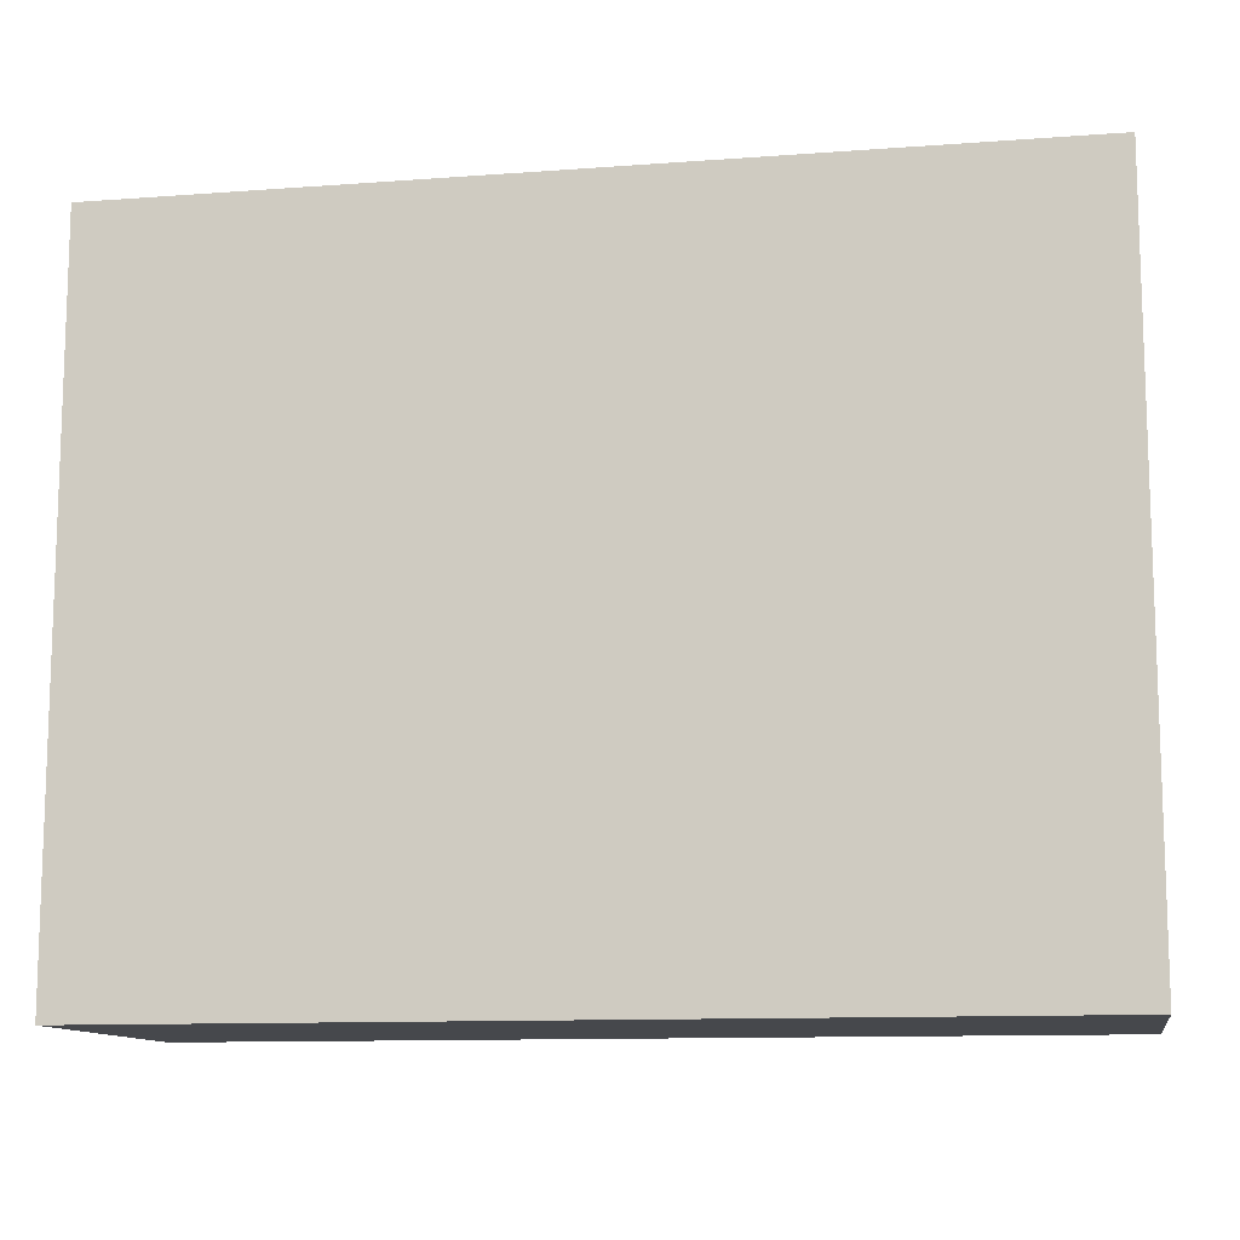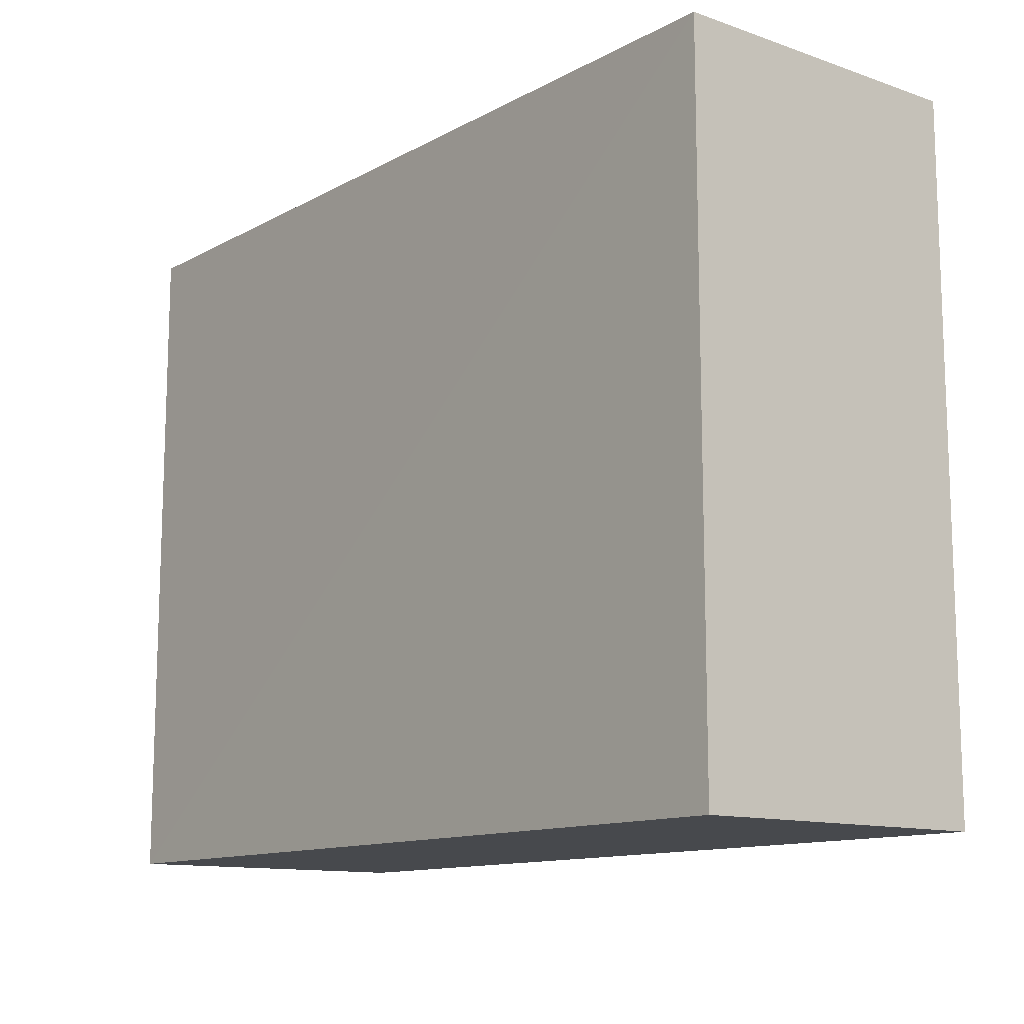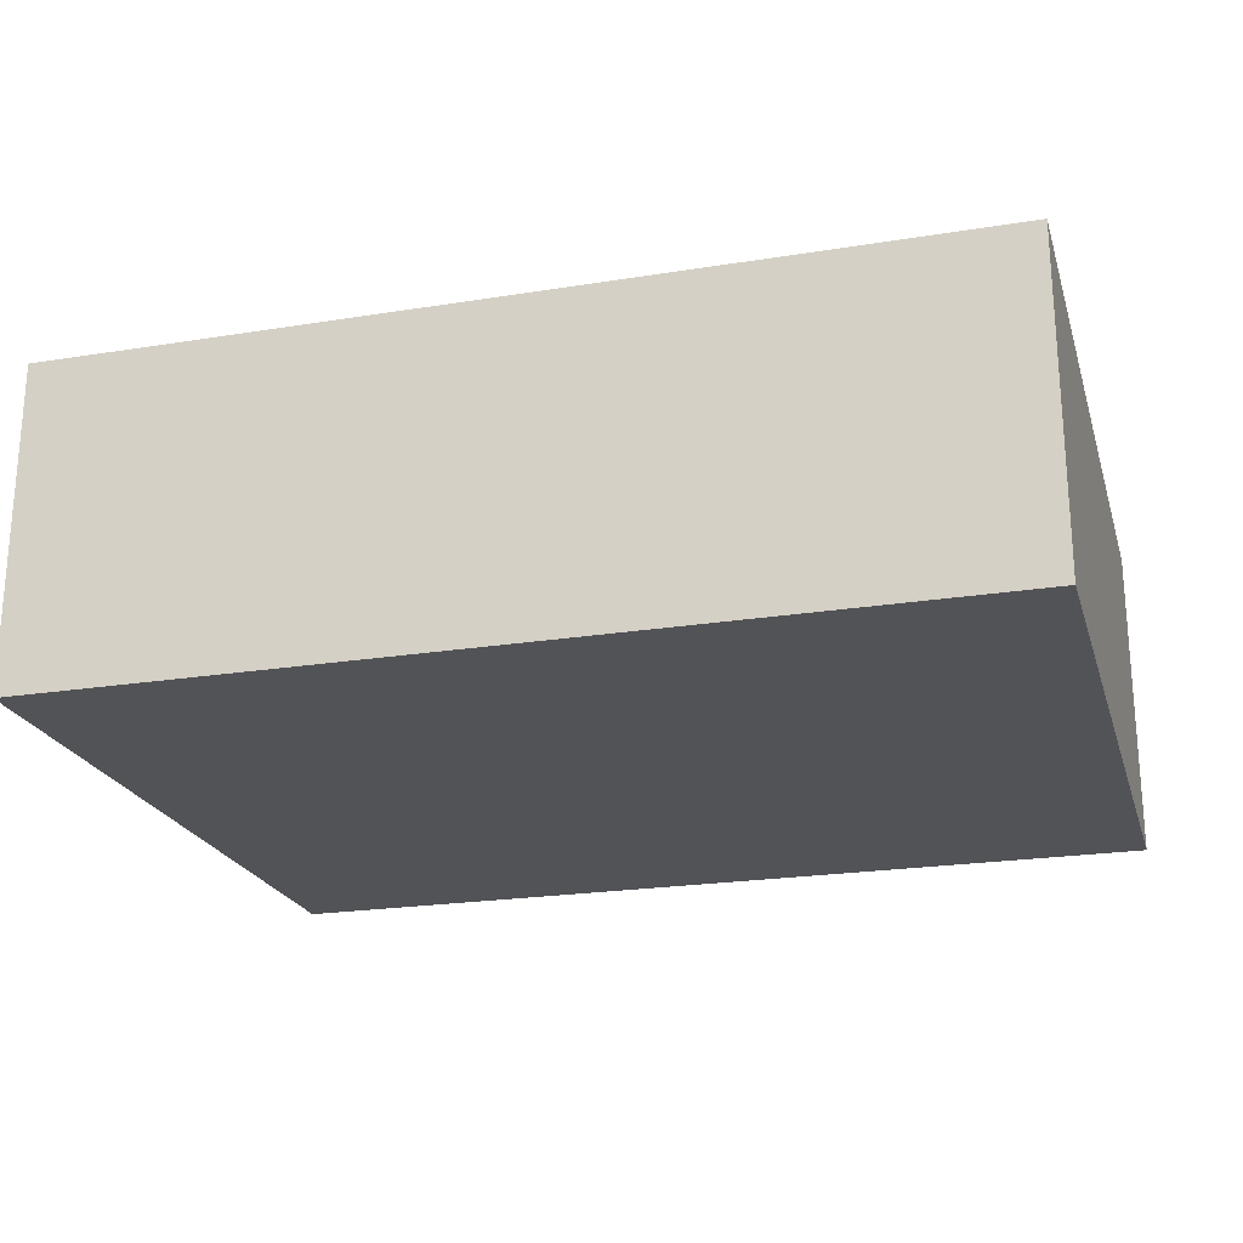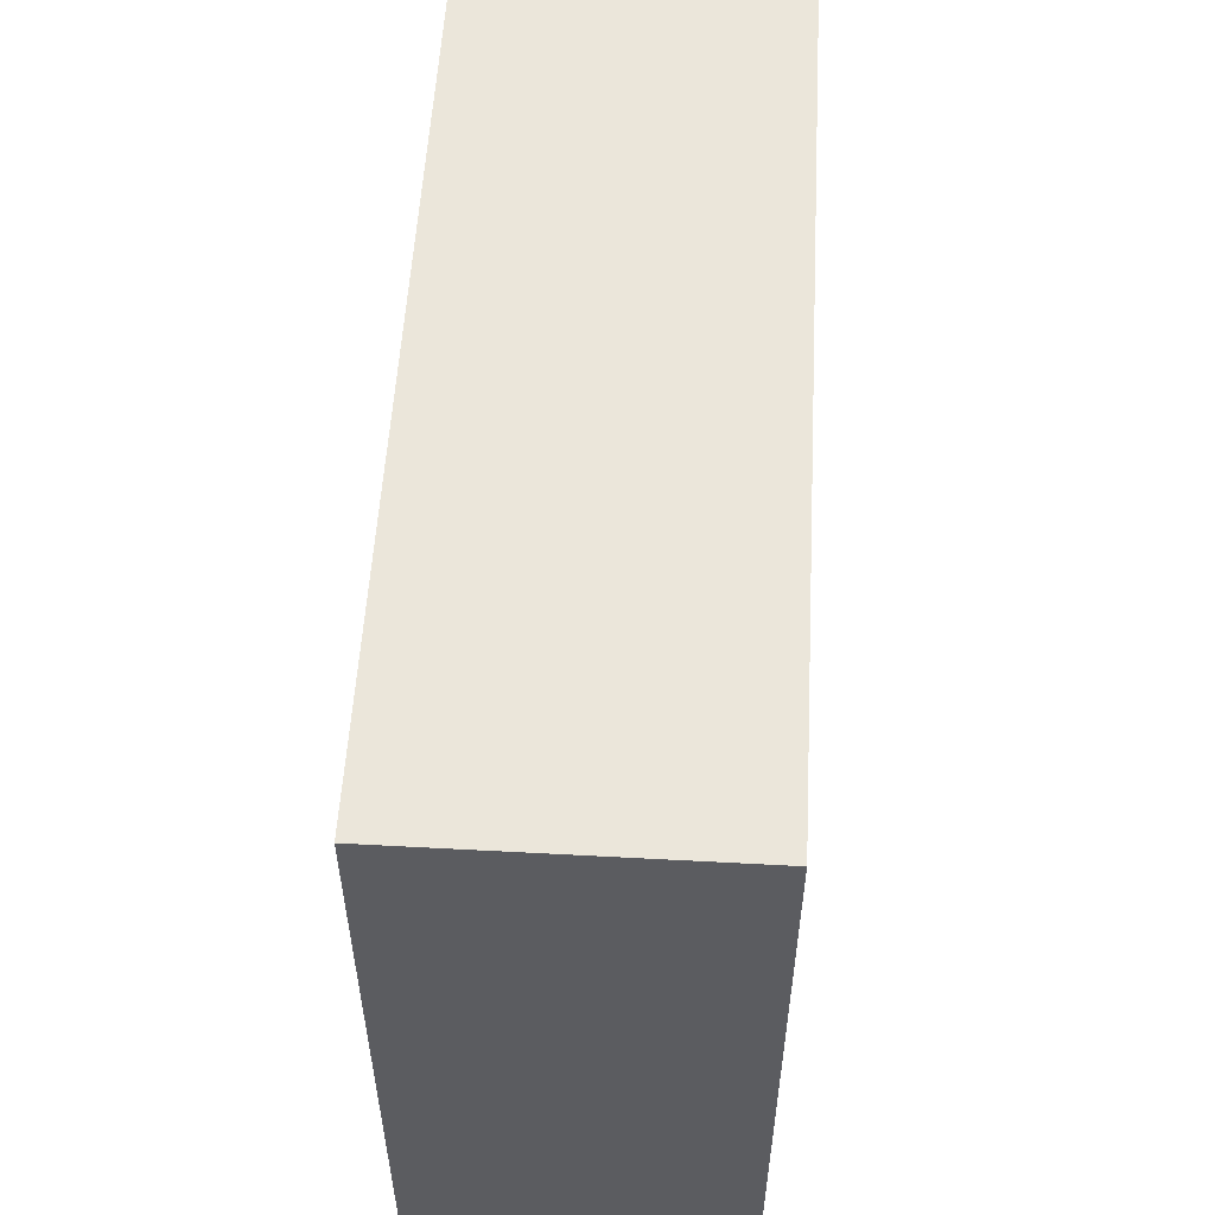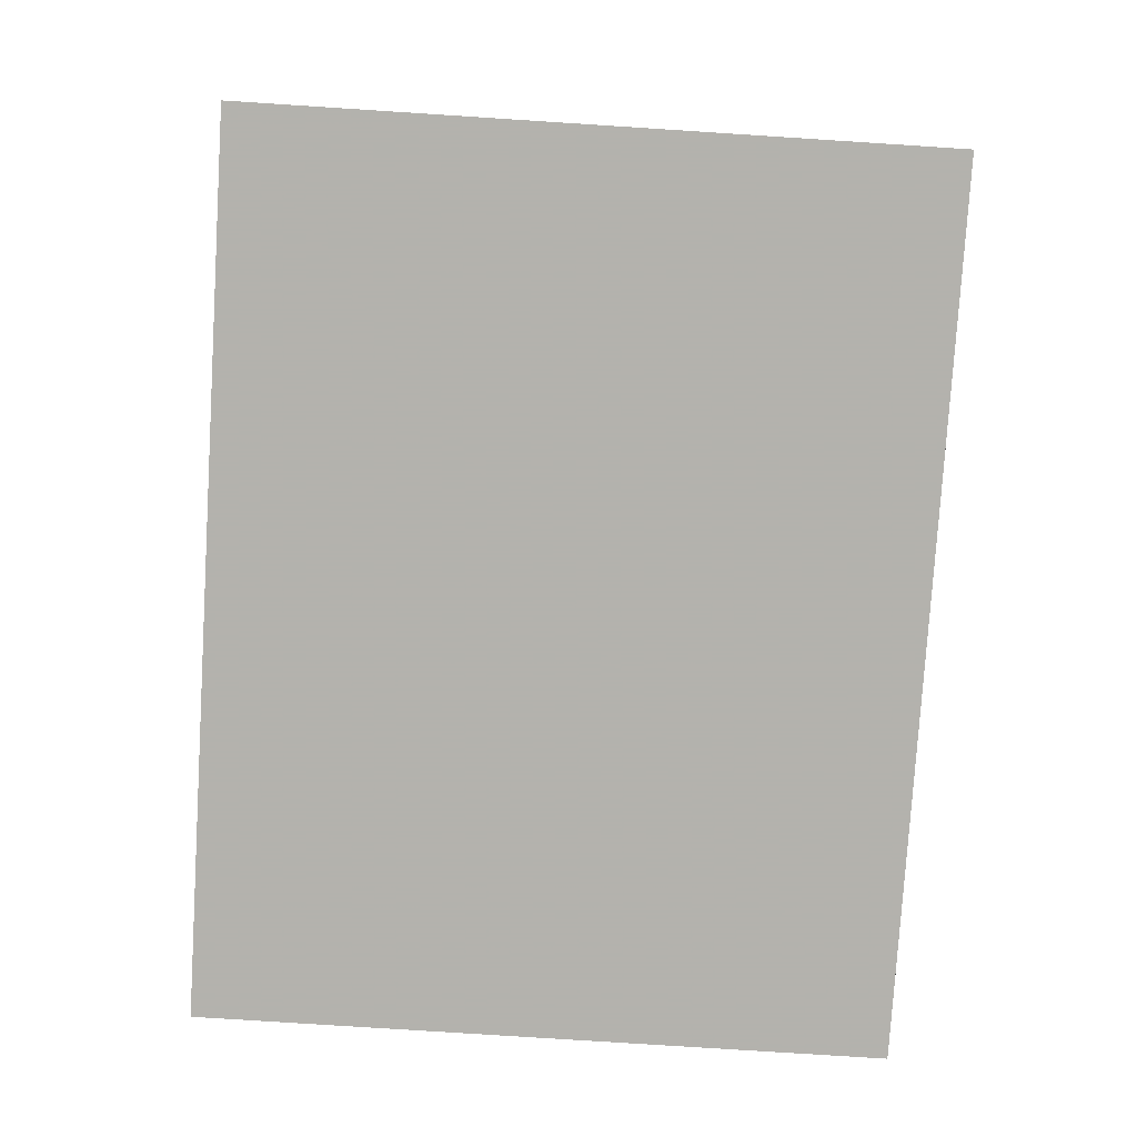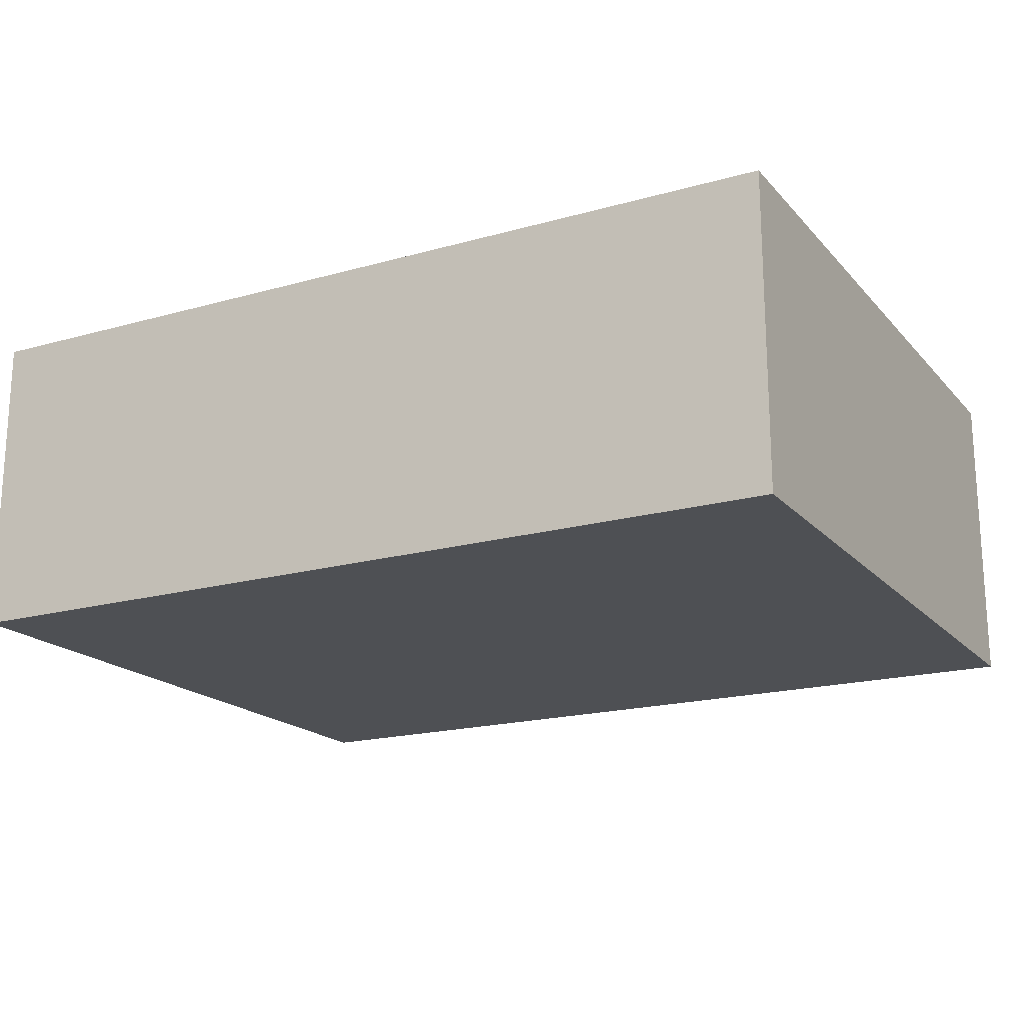
<metadata>
{"format":"obj","ext":"obj","renderer":"f3d","projection":"perspective","resolution":1024,"background":"white","views":[{"elev":-11.5,"azim":-169.8,"up":"+Y"},{"elev":-12.3,"azim":-128.9,"up":"+Y"},{"elev":-22.4,"azim":-164.4,"up":"+Z"},{"elev":54.9,"azim":93.2,"up":"+Y"},{"elev":-79.4,"azim":86.4,"up":"+Z"},{"elev":-18.6,"azim":-151.7,"up":"+Z"}]}
</metadata>
<code>
o 27191
v 2246 1884 24.48
v 2246 1885 24.48
v 2246 1885 24.52
v 2246 1884 24.48
v 2246 1885 24.48
v 2246 1885 24.48
v 2246 1884 24.48
v 2246 1885 24.52
v 2246 1884 24.52
v 2246 1884 24.52
v 2246 1884 24.52
v 2246 1884 24.48
v 2246 1884 24.52
v 2246 1885 24.48
v 2246 1884 24.52
v 2246 1885 24.52
v 2246 1884 24.48
v 2246 1884 24.48
v 2246 1884 24.52
v 2246 1885 24.52
v 2246 1884 24.52
v 2246 1885 24.48
v 2246 1885 24.48
v 2246 1885 24.52
v 2246 1884 24.52
v 2246 1885 24.52
v 2246 1885 24.52
v 2246 1885 24.52
v 2246 1885 24.48
f 1 2 3
f 1 4 5
f 6 2 7
f 8 9 7
f 10 7 11
f 12 13 14
f 14 15 16
f 17 15 18
f 19 20 21
f 22 23 20
f 24 25 26
f 27 28 29

</code>
